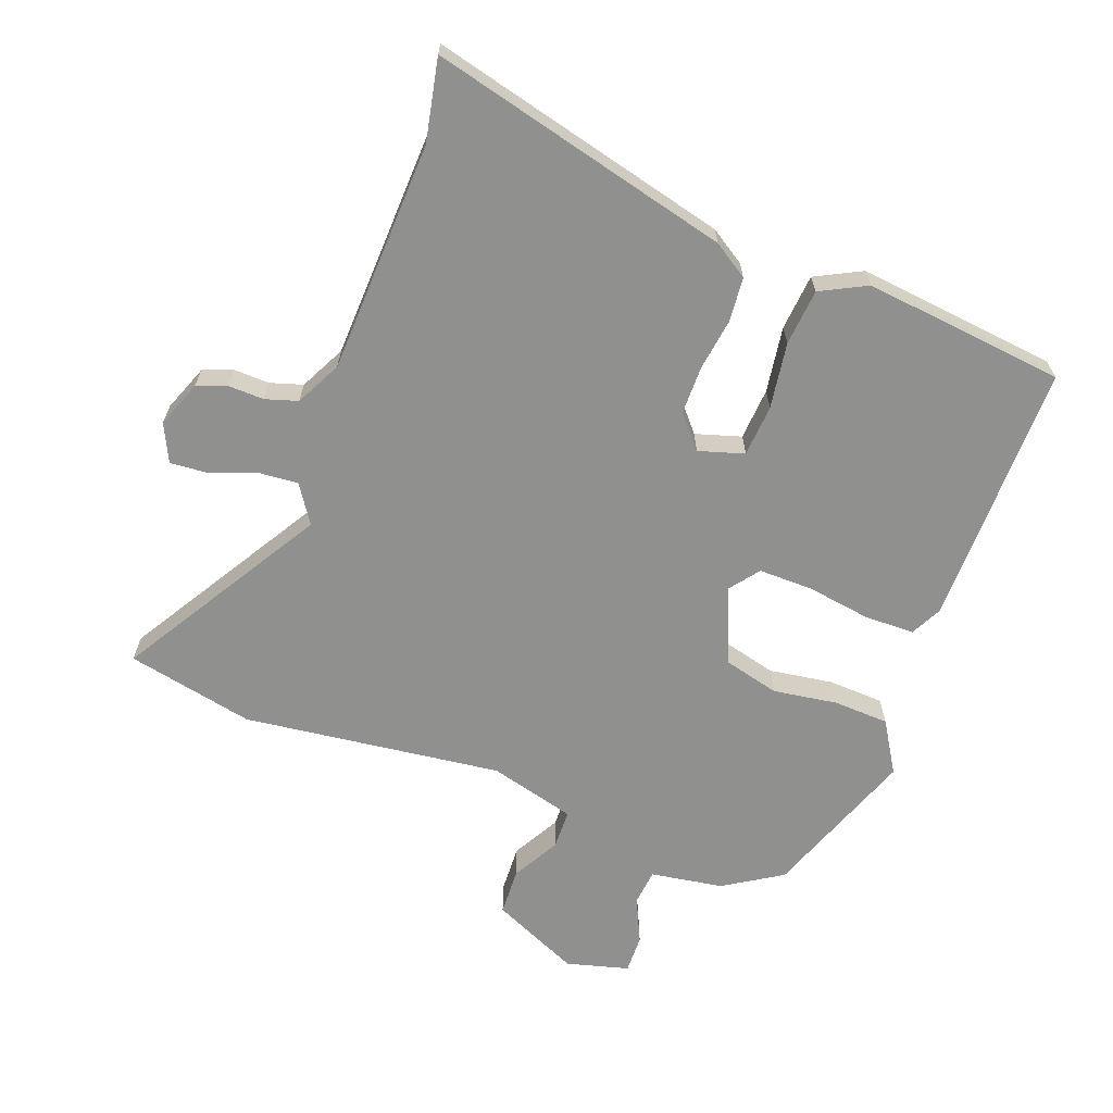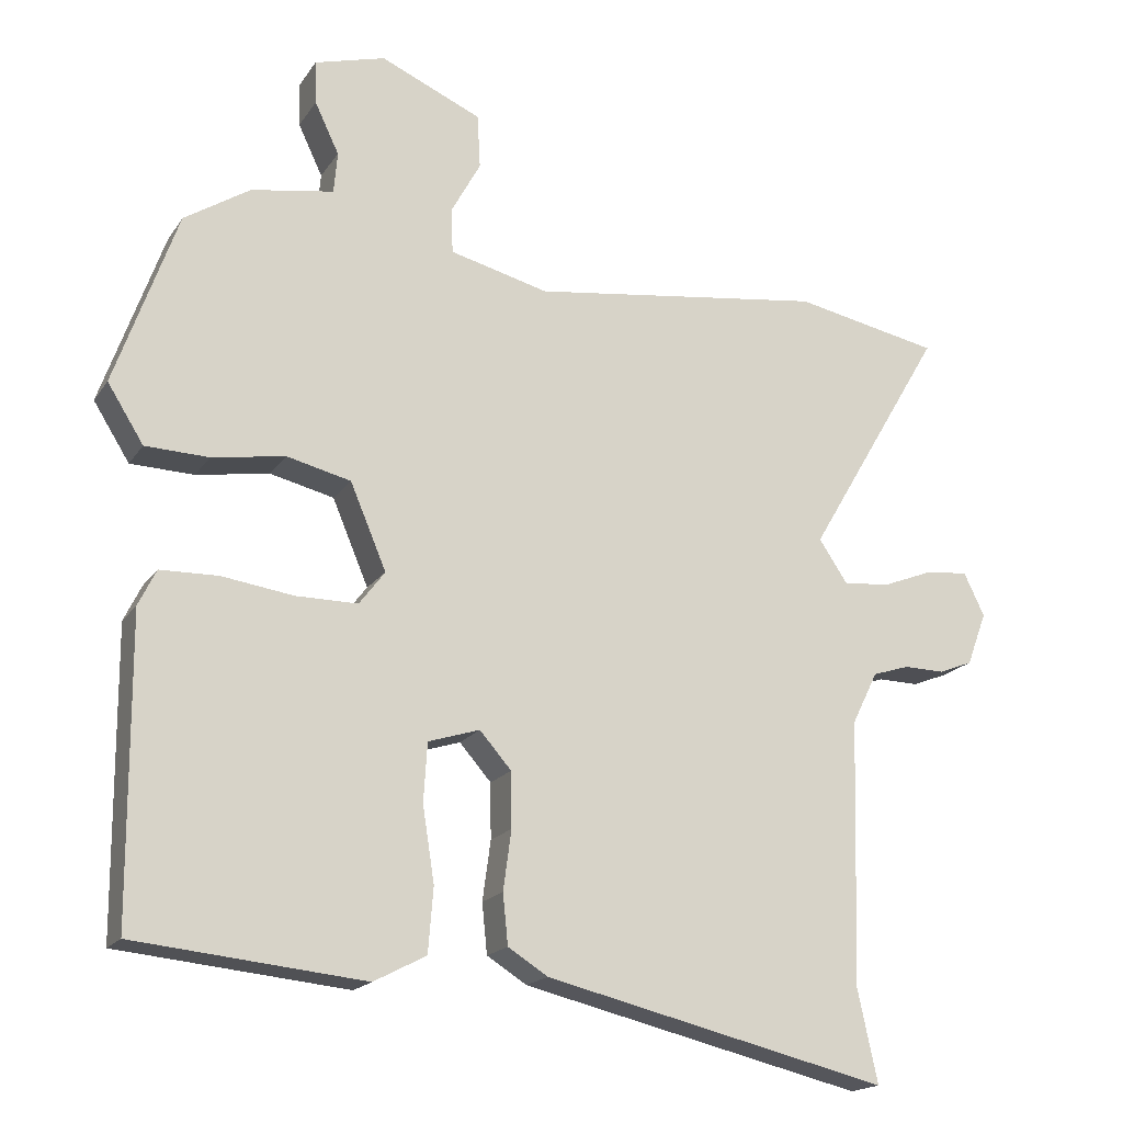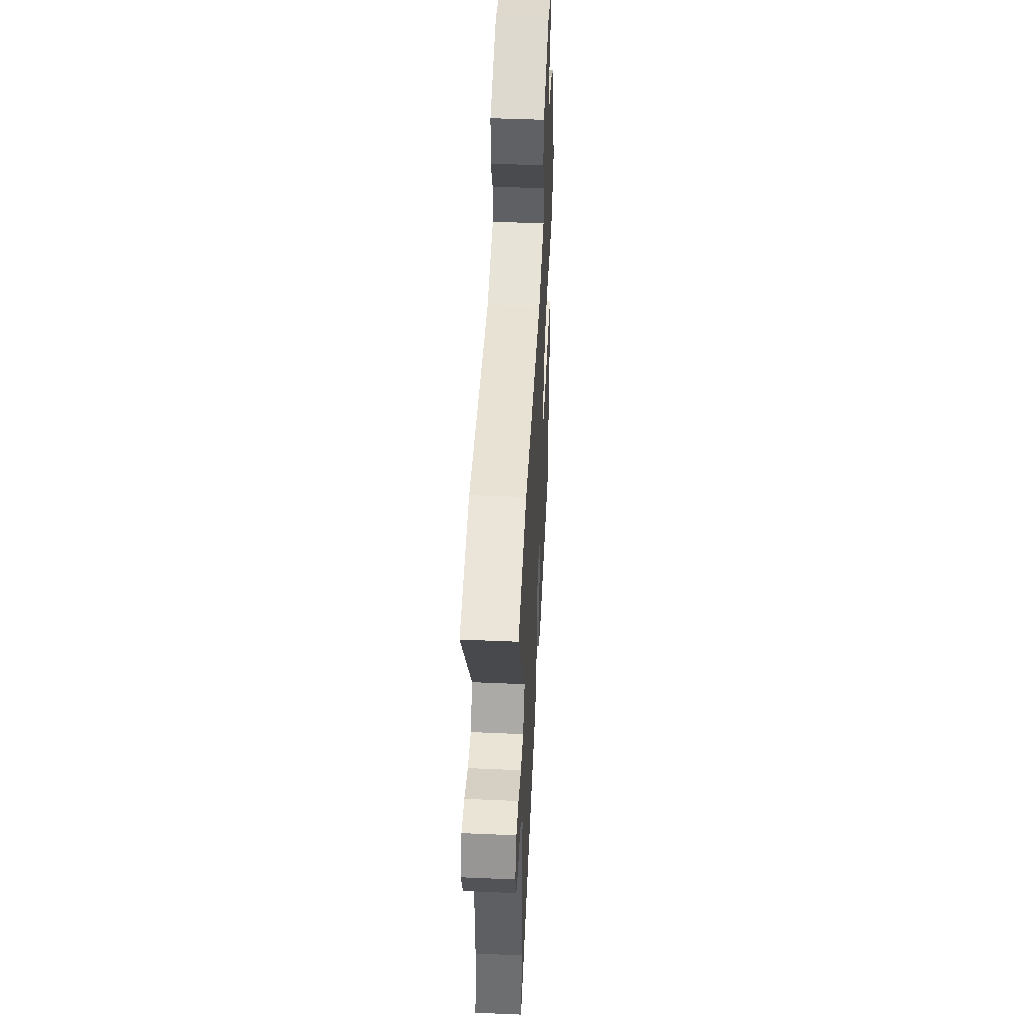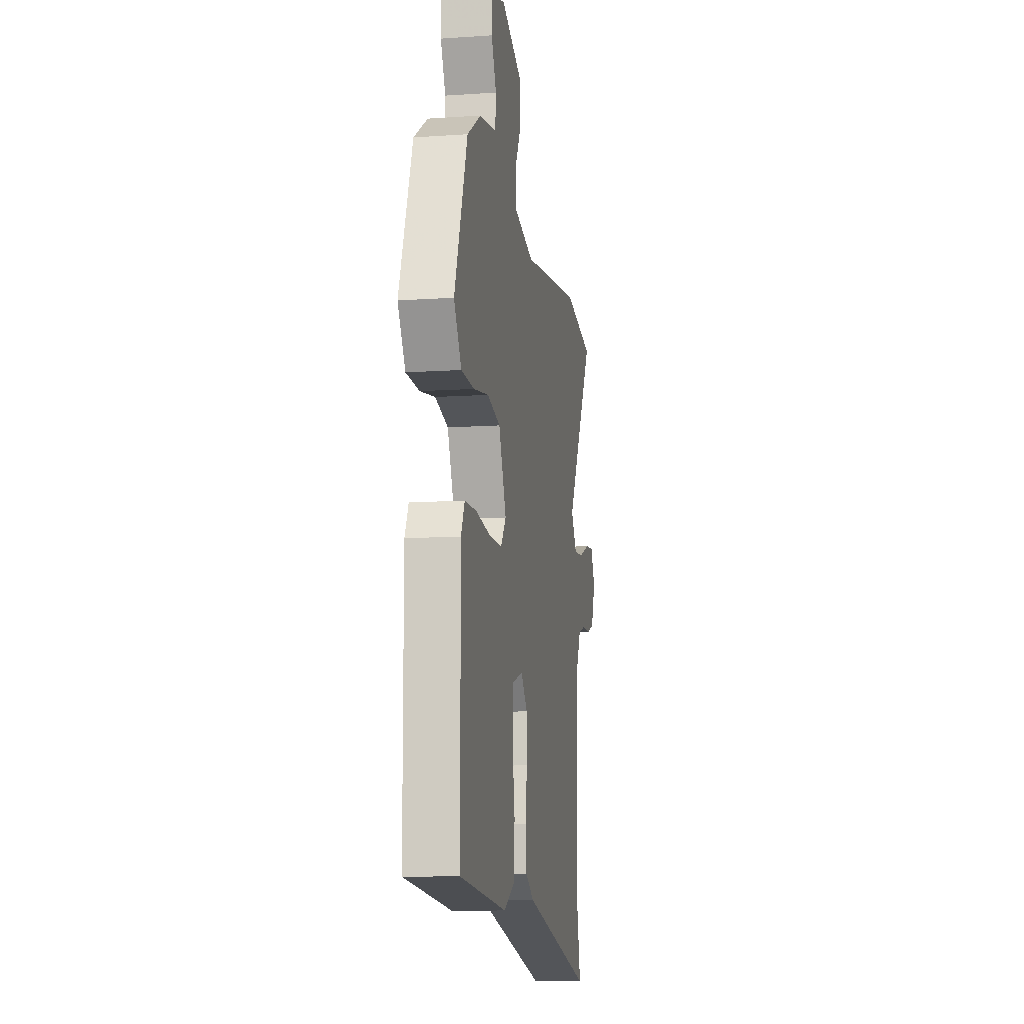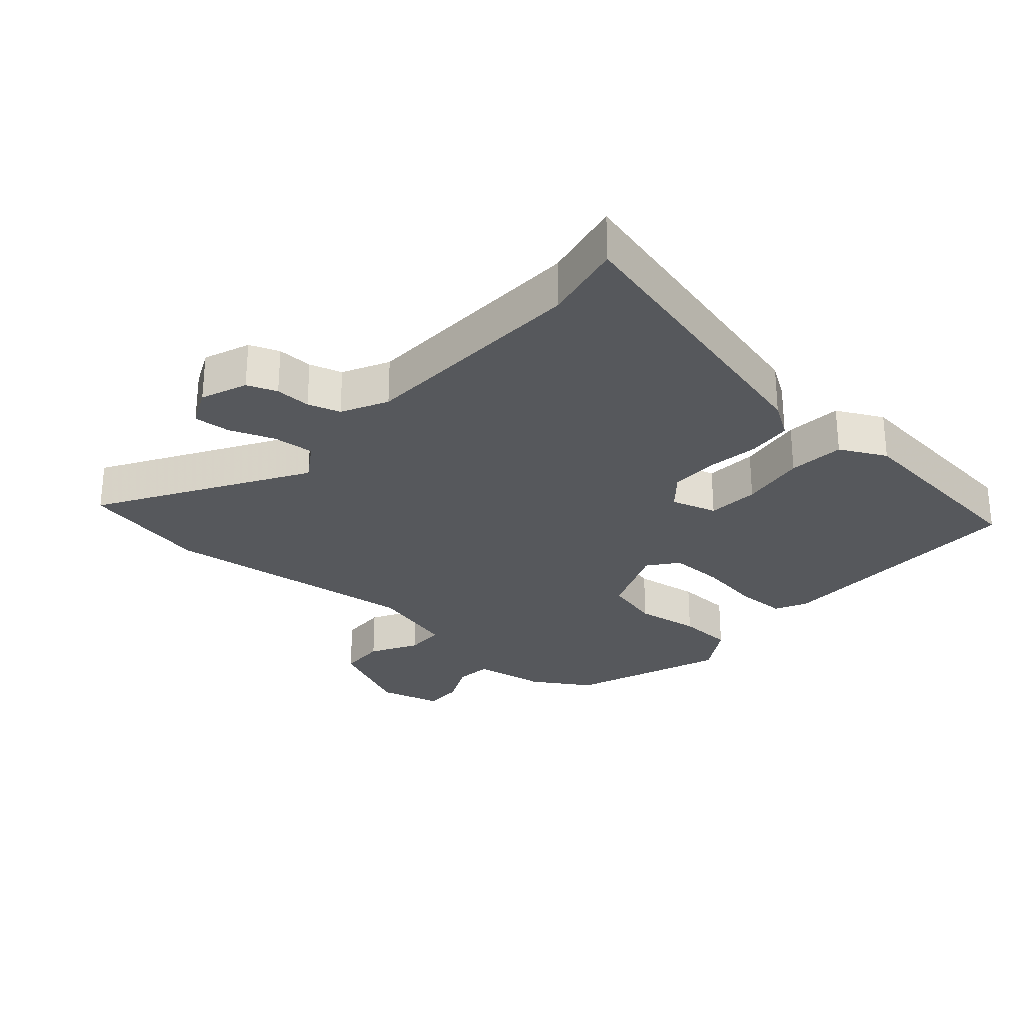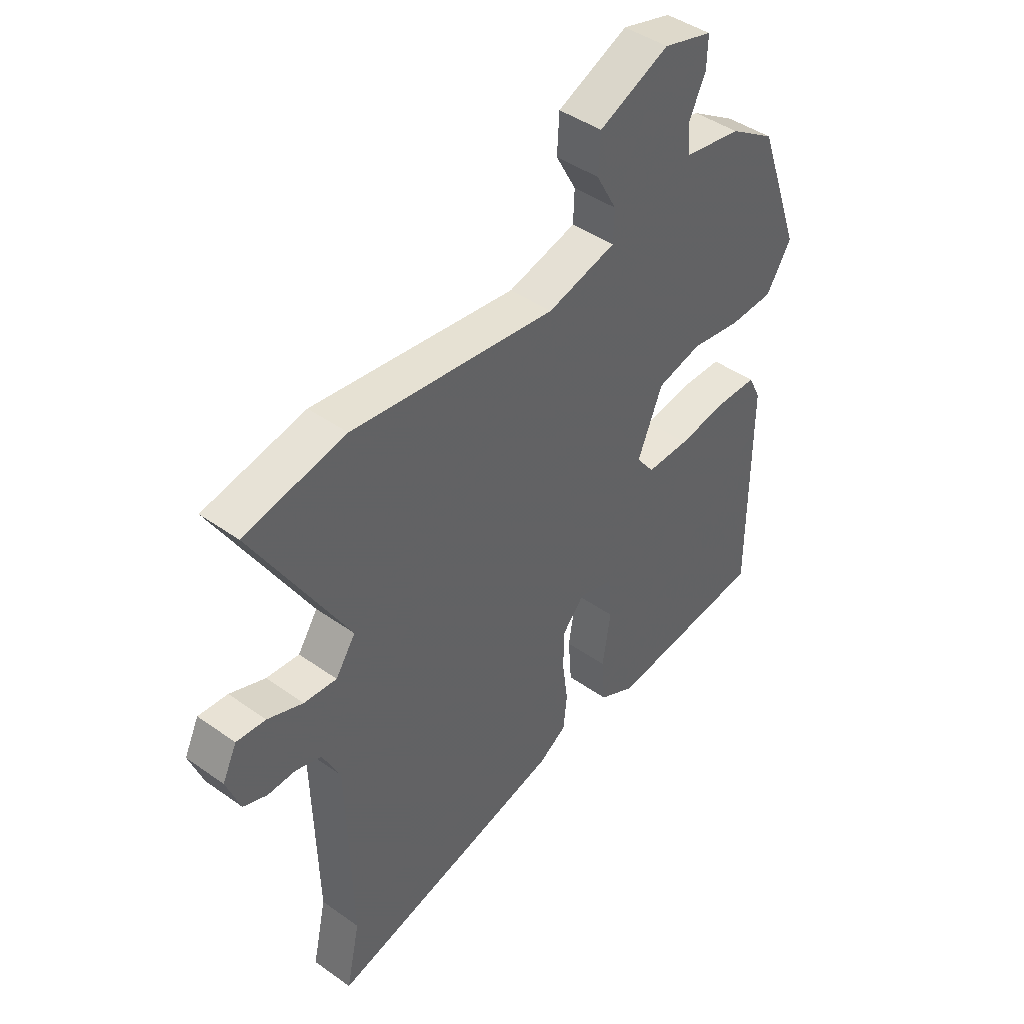
<metadata>
{"format":"obj","ext":"obj","renderer":"f3d","projection":"perspective","resolution":1024,"background":"white","views":[{"elev":-65.6,"azim":159.0,"up":"+Y"},{"elev":-18.0,"azim":-23.3,"up":"+Z"},{"elev":47.6,"azim":92.8,"up":"+Z"},{"elev":-10.9,"azim":-80.4,"up":"+Z"},{"elev":-28.0,"azim":137.9,"up":"+Y"},{"elev":43.7,"azim":129.9,"up":"+Z"}]}
</metadata>
<code>
v 0.444 0.07 0.511
v 0.641 0.07 0.472
v 0.456 0.07 0.158
v 0.495 0.07 0.1
v 0.559 0.07 0.106
v 0.628 0.07 0.133
v 0.685 0.07 0.138
v 0.713 0.07 0.08
v 0.686 0.07 0.008
v 0.64 0.07 -0.01
v 0.585 0.07 -0.009
v 0.535 0.07 -0.025
v 0.5 0.07 -0.096
v 0.49 0.07 -0.455
v 0.517 0.07 -0.58
v 0.051 0.07 -0.469
v -0.003 0.07 -0.435
v -0.01 0.07 -0.367
v 0.001 0.07 -0.286
v 0 0.07 -0.211
v -0.043 0.07 -0.162
v -0.113 0.07 -0.184
v -0.118 0.07 -0.264
v -0.102 0.07 -0.366
v -0.109 0.07 -0.453
v -0.18 0.07 -0.49
v -0.491 0.07 -0.459
v -0.493 0.07 -0.052
v -0.469 0.07 -0.003
v -0.391 0.07 -0.001
v -0.293 0.07 -0.015
v -0.209 0.07 -0.015
v -0.174 0.07 0.031
v -0.223 0.07 0.147
v -0.31 0.07 0.168
v -0.409 0.07 0.152
v -0.495 0.07 0.155
v -0.544 0.07 0.233
v -0.459 0.07 0.471
v -0.37 0.07 0.528
v -0.258 0.07 0.547
v -0.253 0.07 0.603
v -0.286 0.07 0.672
v -0.288 0.07 0.731
v -0.192 0.07 0.758
v -0.055 0.07 0.698
v -0.051 0.07 0.625
v -0.091 0.07 0.552
v -0.089 0.07 0.491
v 0.045 0.07 0.457
v 0.444 0 0.511
v 0.641 0 0.472
v 0.456 0 0.158
v 0.495 0 0.1
v 0.559 0 0.106
v 0.628 0 0.133
v 0.685 0 0.138
v 0.713 0 0.08
v 0.686 0 0.008
v 0.64 0 -0.01
v 0.585 0 -0.009
v 0.535 0 -0.025
v 0.5 0 -0.096
v 0.49 0 -0.455
v 0.517 0 -0.58
v 0.051 0 -0.469
v -0.003 0 -0.435
v -0.01 0 -0.367
v 0.001 0 -0.286
v 0 0 -0.211
v -0.043 0 -0.162
v -0.113 0 -0.184
v -0.118 0 -0.264
v -0.102 0 -0.366
v -0.109 0 -0.453
v -0.18 0 -0.49
v -0.491 0 -0.459
v -0.493 0 -0.052
v -0.469 0 -0.003
v -0.391 0 -0.001
v -0.293 0 -0.015
v -0.209 0 -0.015
v -0.174 0 0.031
v -0.223 0 0.147
v -0.31 0 0.168
v -0.409 0 0.152
v -0.495 0 0.155
v -0.544 0 0.233
v -0.459 0 0.471
v -0.37 0 0.528
v -0.258 0 0.547
v -0.253 0 0.603
v -0.286 0 0.672
v -0.288 0 0.731
v -0.192 0 0.758
v -0.055 0 0.698
v -0.051 0 0.625
v -0.091 0 0.552
v -0.089 0 0.491
v 0.045 0 0.457
f 46 47 48
f 45 46 48
f 44 45 48
f 43 44 48
f 42 43 48
f 41 42 48 49
f 40 41 49
f 39 40 49
f 38 39 49
f 37 38 49
f 36 37 49
f 35 36 49
f 34 35 49 50
f 29 30 31
f 28 29 31
f 27 28 31
f 26 27 31
f 25 26 31
f 24 25 31
f 23 24 31
f 22 23 31 32
f 21 22 32 33
f 17 18 19
f 16 17 19
f 15 16 19
f 14 15 19
f 13 14 19 20
f 33 34 50
f 21 33 50
f 20 21 50
f 13 20 50
f 12 13 50
f 9 10 11
f 8 9 11
f 7 8 11
f 6 7 11
f 5 6 11
f 50 1 2 3
f 50 3 4
f 12 50 4
f 4 5 11 12
f 98 97 96
f 98 96 95
f 98 95 94
f 98 94 93
f 98 93 92
f 99 98 92 91
f 99 91 90
f 99 90 89
f 99 89 88
f 99 88 87
f 99 87 86
f 99 86 85
f 100 99 85 84
f 81 80 79
f 81 79 78
f 81 78 77
f 81 77 76
f 81 76 75
f 81 75 74
f 81 74 73
f 82 81 73 72
f 83 82 72 71
f 69 68 67
f 69 67 66
f 69 66 65
f 69 65 64
f 70 69 64 63
f 100 84 83
f 100 83 71
f 100 71 70
f 100 70 63
f 100 63 62
f 61 60 59
f 61 59 58
f 61 58 57
f 61 57 56
f 61 56 55
f 53 52 51 100
f 54 53 100
f 54 100 62
f 62 61 55 54
f 1 51 52 2
f 2 52 53 3
f 3 53 54 4
f 4 54 55 5
f 5 55 56 6
f 6 56 57 7
f 7 57 58 8
f 8 58 59 9
f 9 59 60 10
f 10 60 61 11
f 11 61 62 12
f 12 62 63 13
f 13 63 64 14
f 14 64 65 15
f 15 65 66 16
f 16 66 67 17
f 17 67 68 18
f 18 68 69 19
f 19 69 70 20
f 20 70 71 21
f 21 71 72 22
f 22 72 73 23
f 23 73 74 24
f 24 74 75 25
f 25 75 76 26
f 26 76 77 27
f 27 77 78 28
f 28 78 79 29
f 29 79 80 30
f 30 80 81 31
f 31 81 82 32
f 32 82 83 33
f 33 83 84 34
f 34 84 85 35
f 35 85 86 36
f 36 86 87 37
f 37 87 88 38
f 38 88 89 39
f 39 89 90 40
f 40 90 91 41
f 41 91 92 42
f 42 92 93 43
f 43 93 94 44
f 44 94 95 45
f 45 95 96 46
f 46 96 97 47
f 47 97 98 48
f 48 98 99 49
f 49 99 100 50
f 50 100 51 1

</code>
